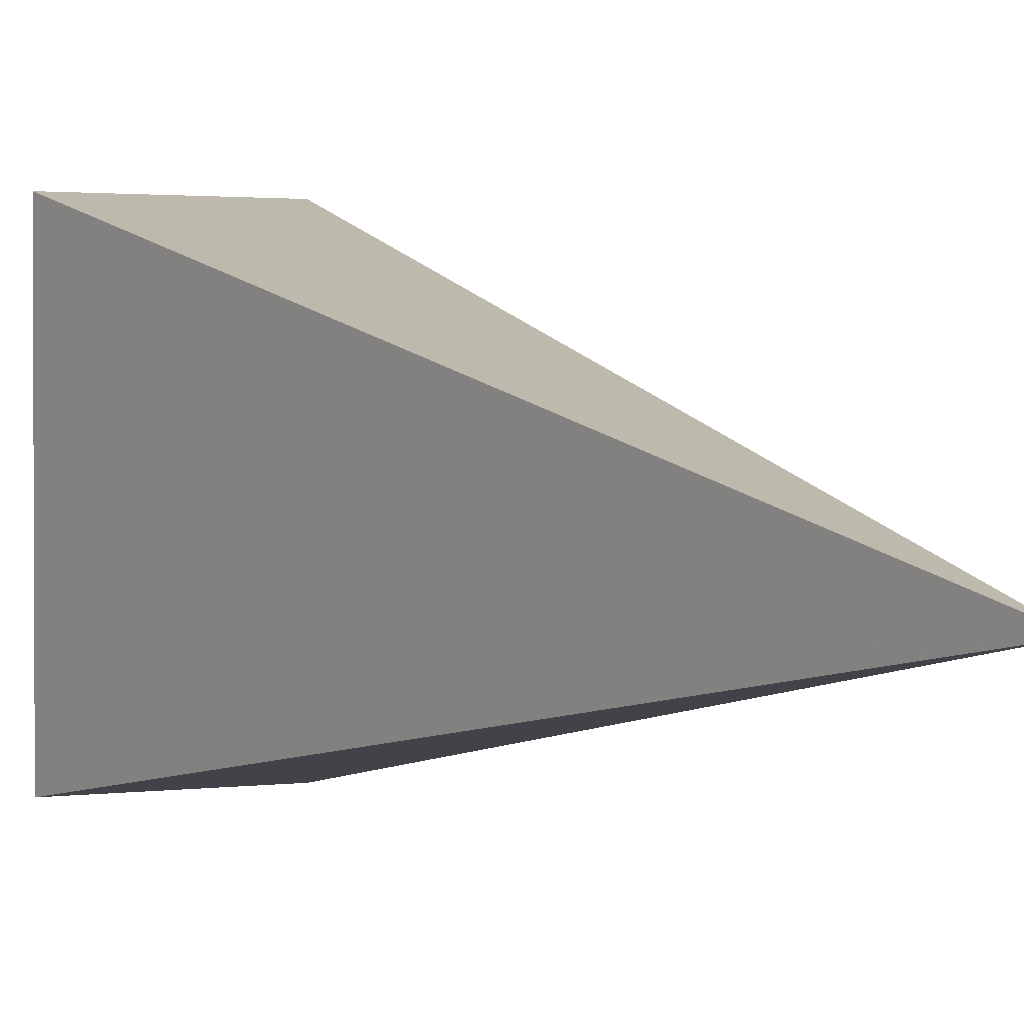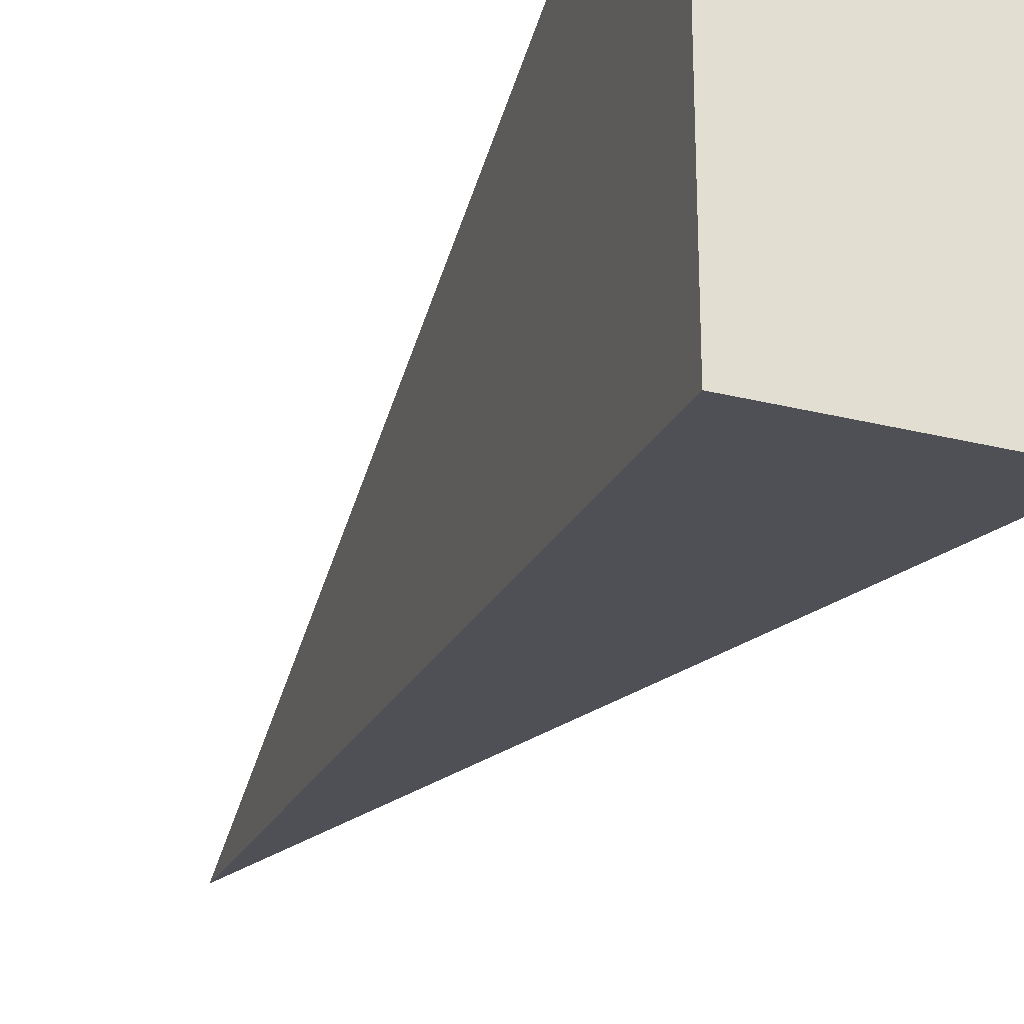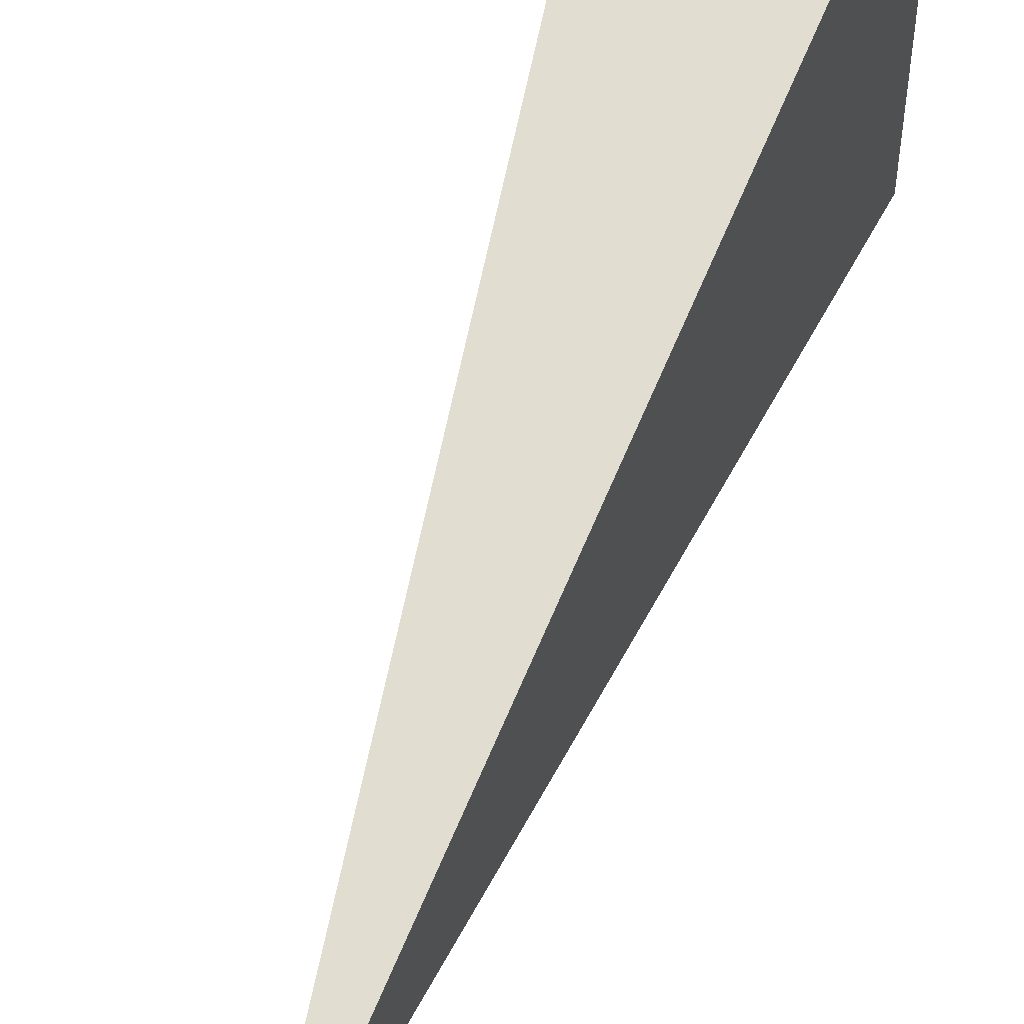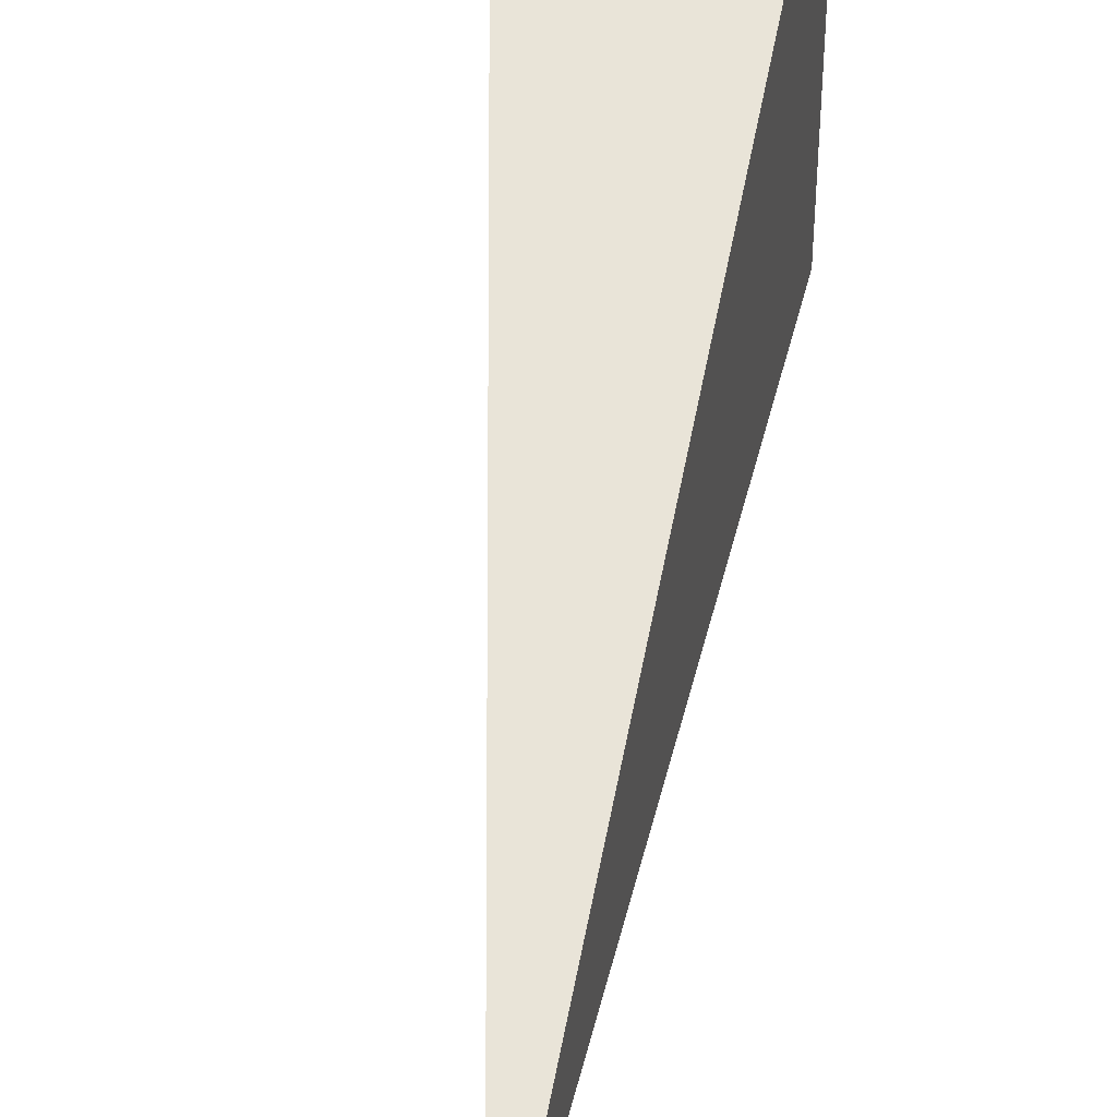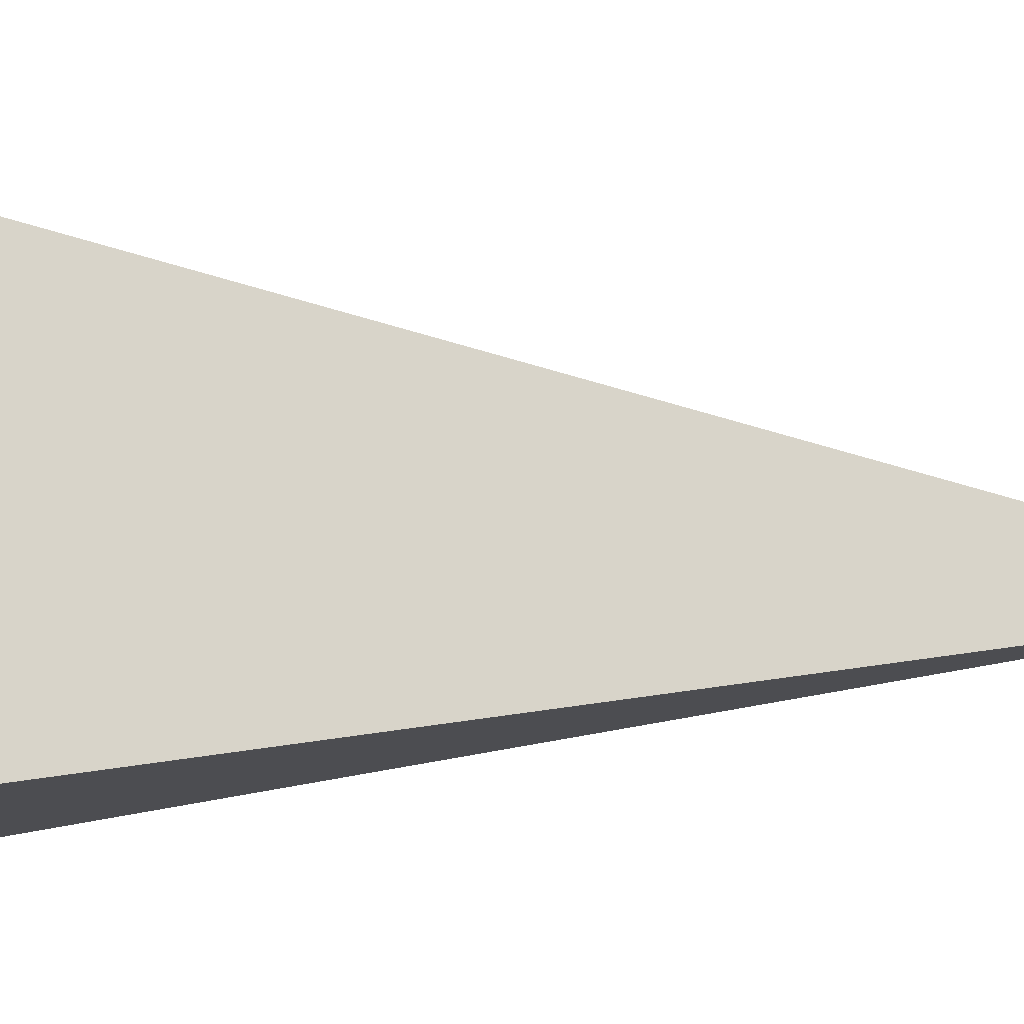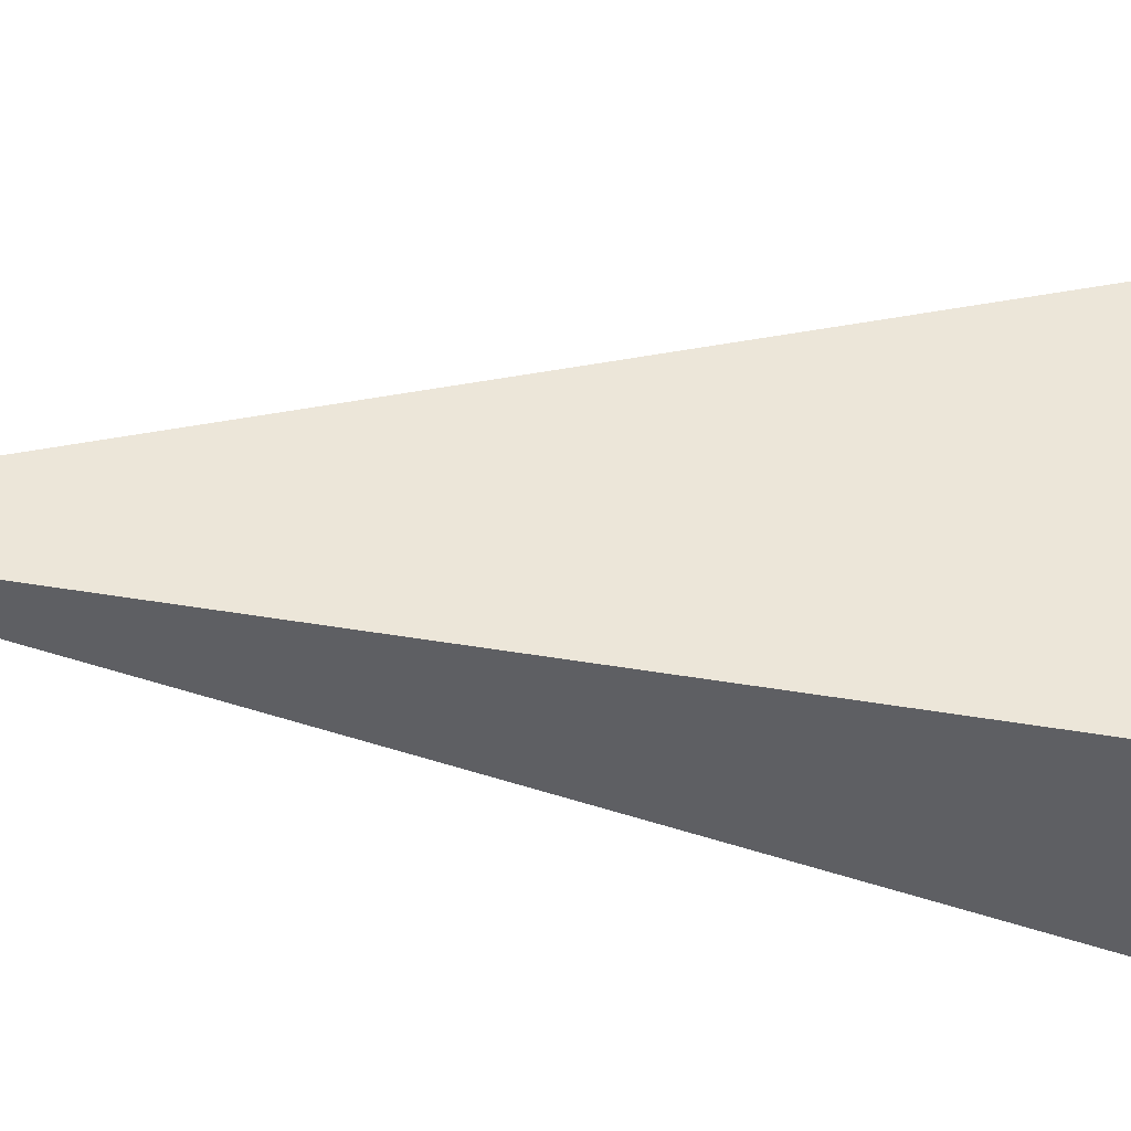
<metadata>
{"format":"obj","ext":"obj","renderer":"f3d","projection":"perspective","resolution":1024,"background":"white","views":[{"elev":1.7,"azim":151.8,"up":"+Y"},{"elev":-27.9,"azim":-20.9,"up":"+Y"},{"elev":52.7,"azim":-160.3,"up":"+Y"},{"elev":44.3,"azim":-172.8,"up":"+Y"},{"elev":-14.1,"azim":90.2,"up":"+Y"},{"elev":-43.1,"azim":-95.9,"up":"+Y"}]}
</metadata>
<code>
g Mesh
v 0 0 0
v -0.03915 -0.08668 0.5331
v -0.03915 0.1345 0.5331
v 0.07087 0.1345 0.5331
v 0.07087 -0.08668 0.5331
f 2 5 4
f 4 5 2
f 2 4 3
f 3 4 2
f 1 2 3
f 3 2 1
f 1 3 4
f 4 3 1
f 1 4 5
f 5 4 1
f 1 5 2
f 2 5 1

</code>
